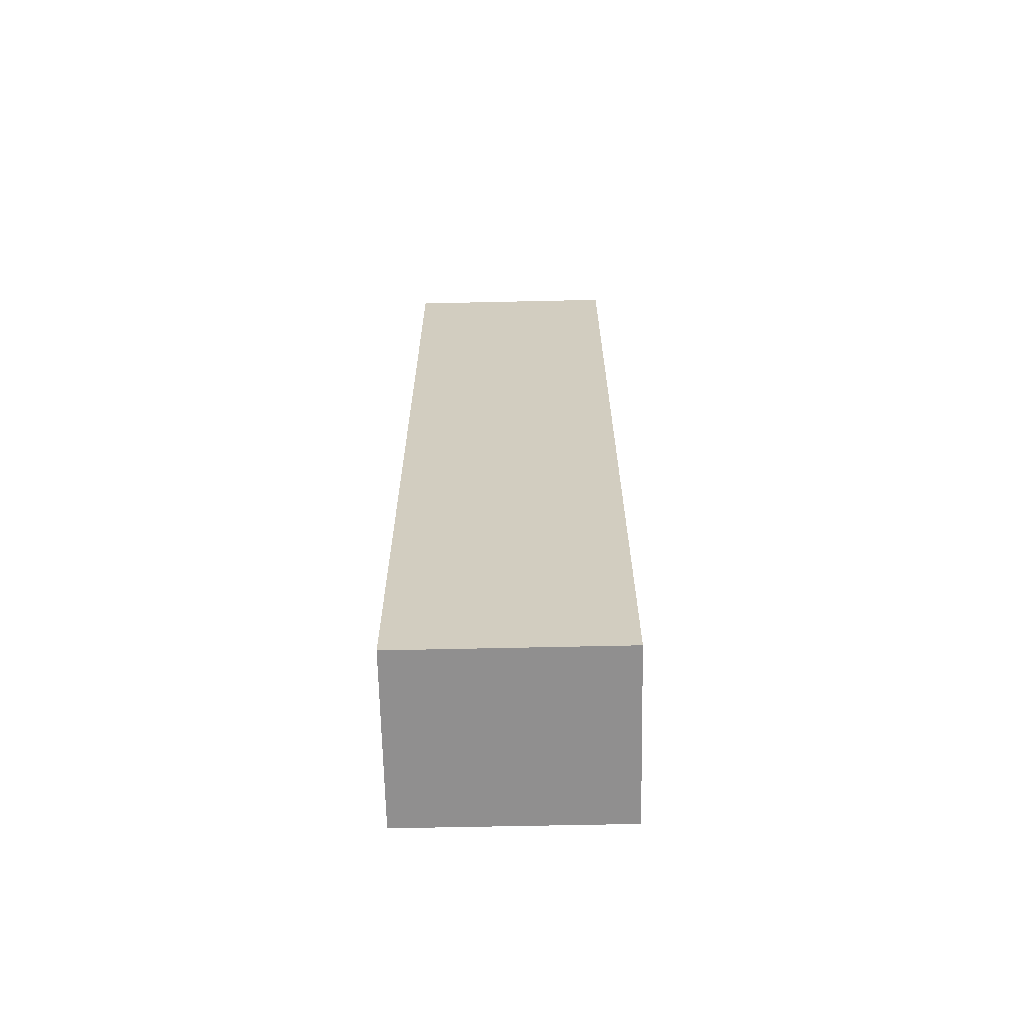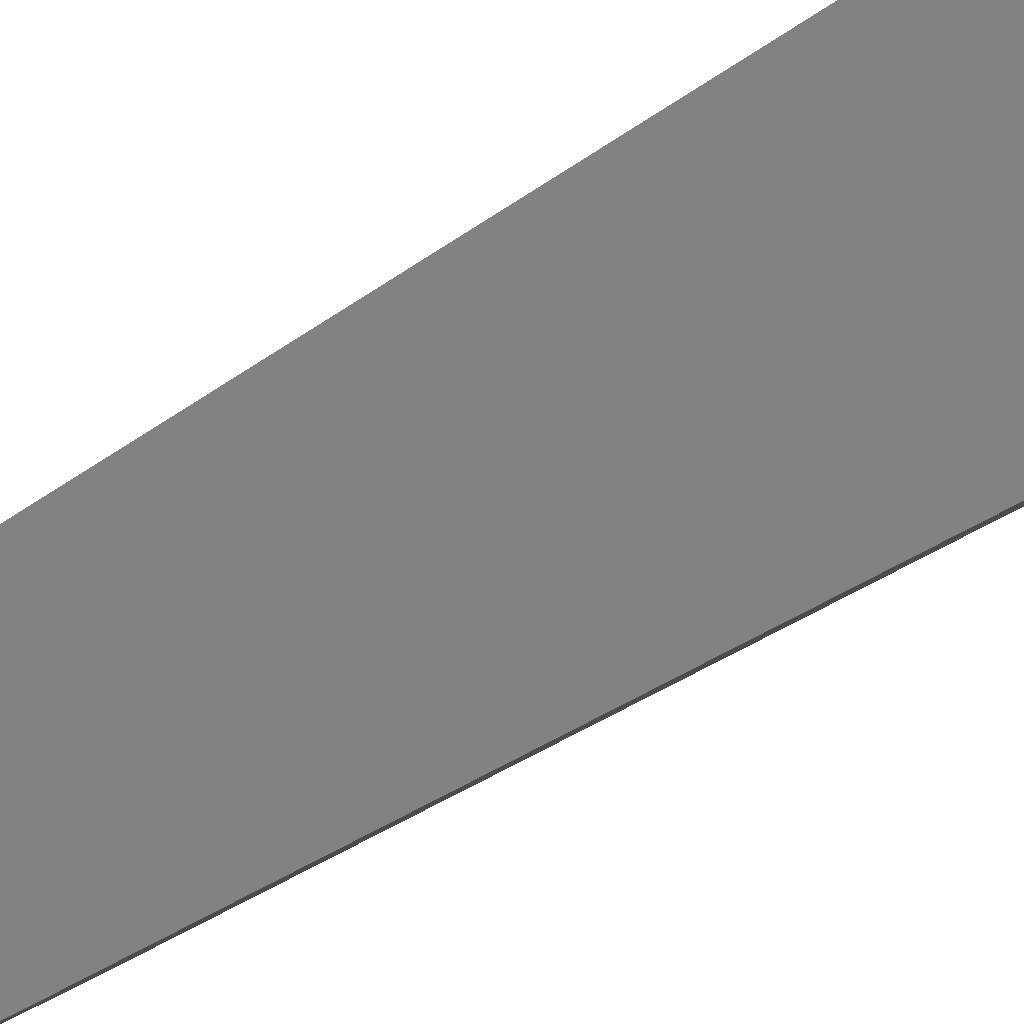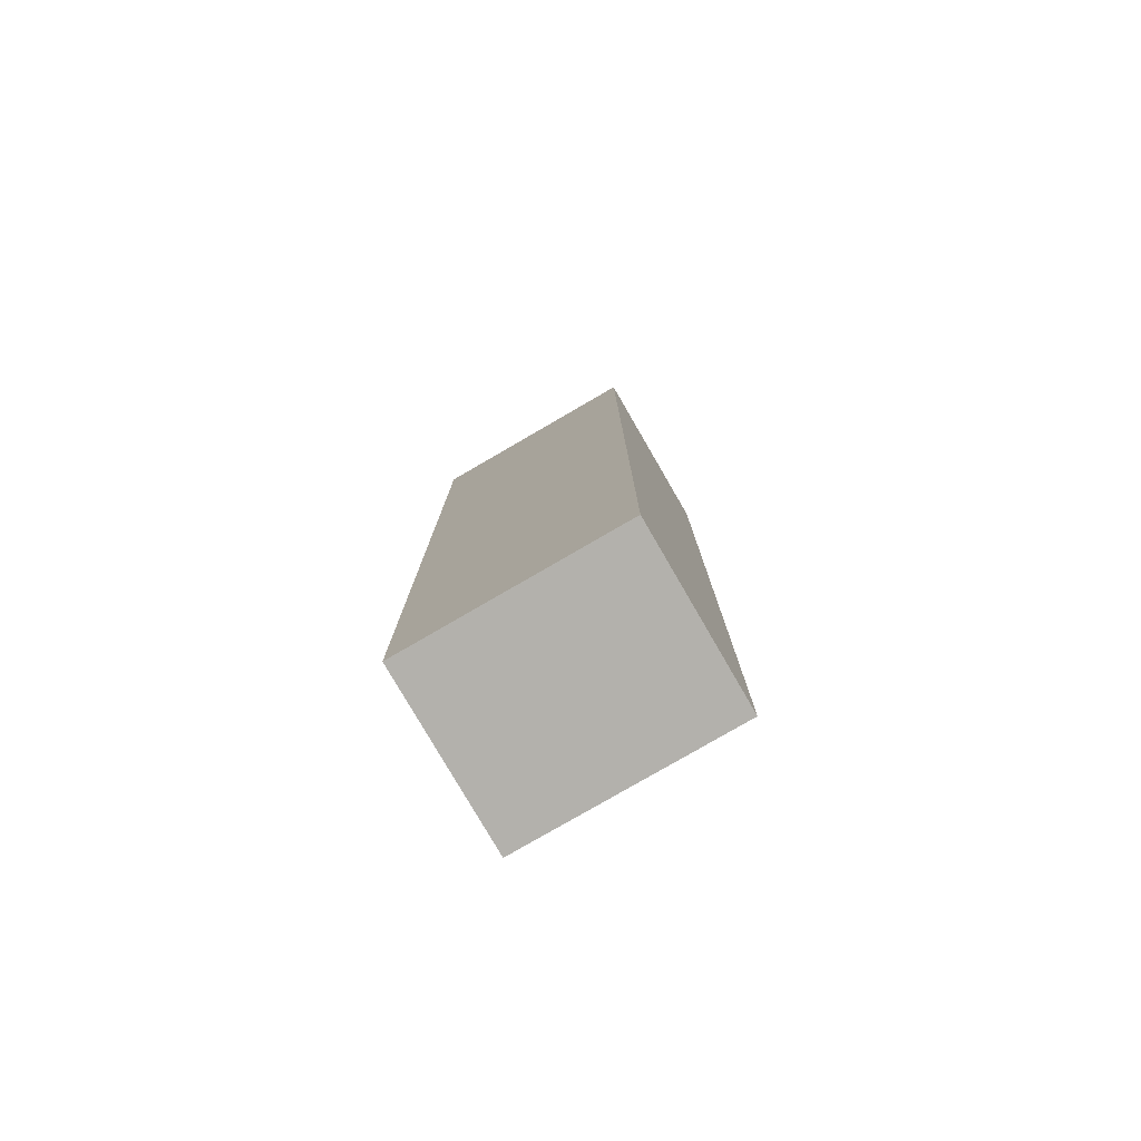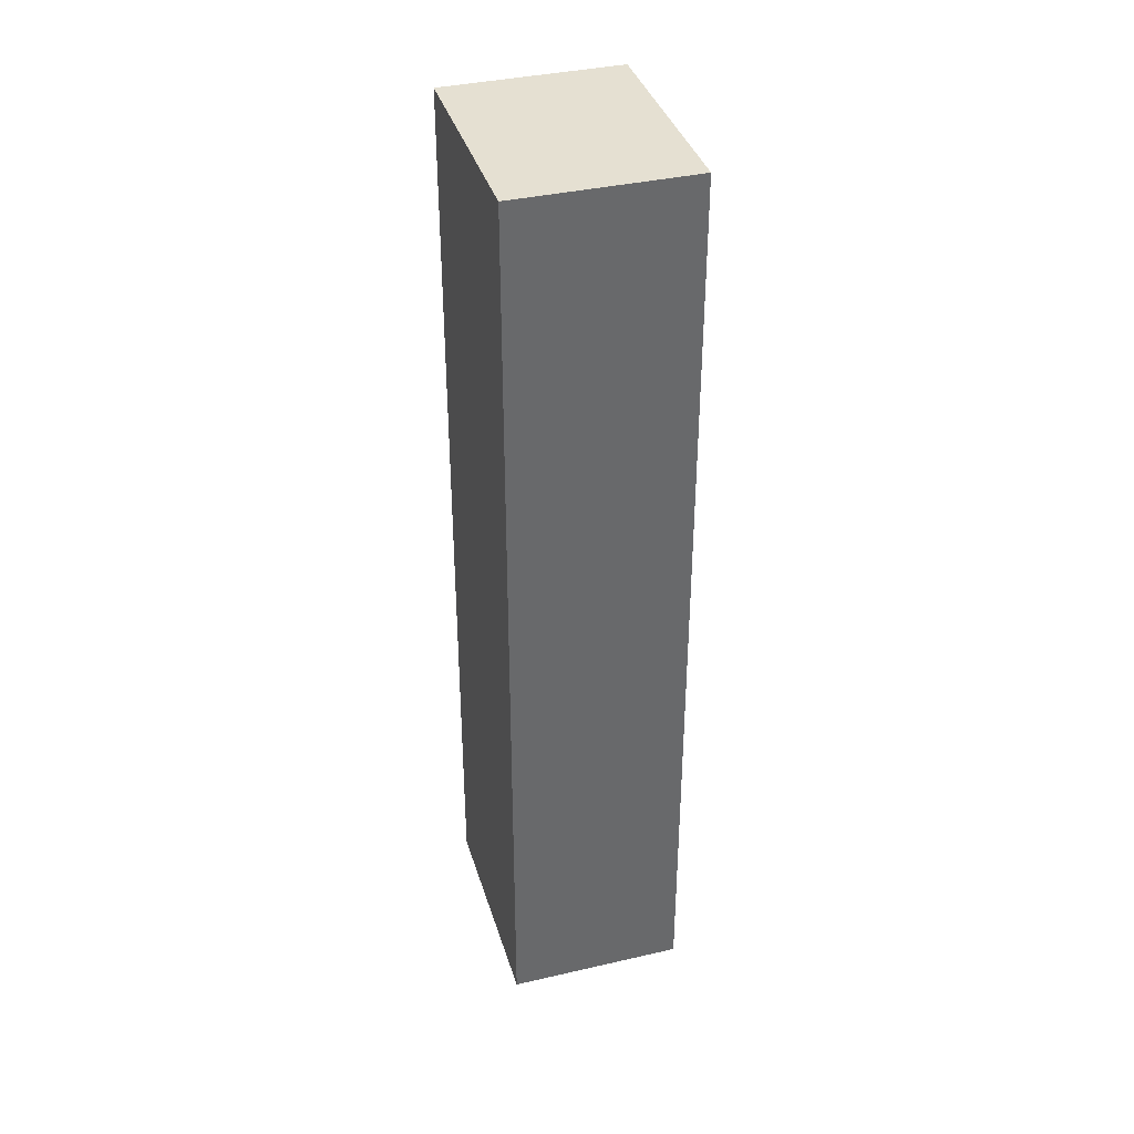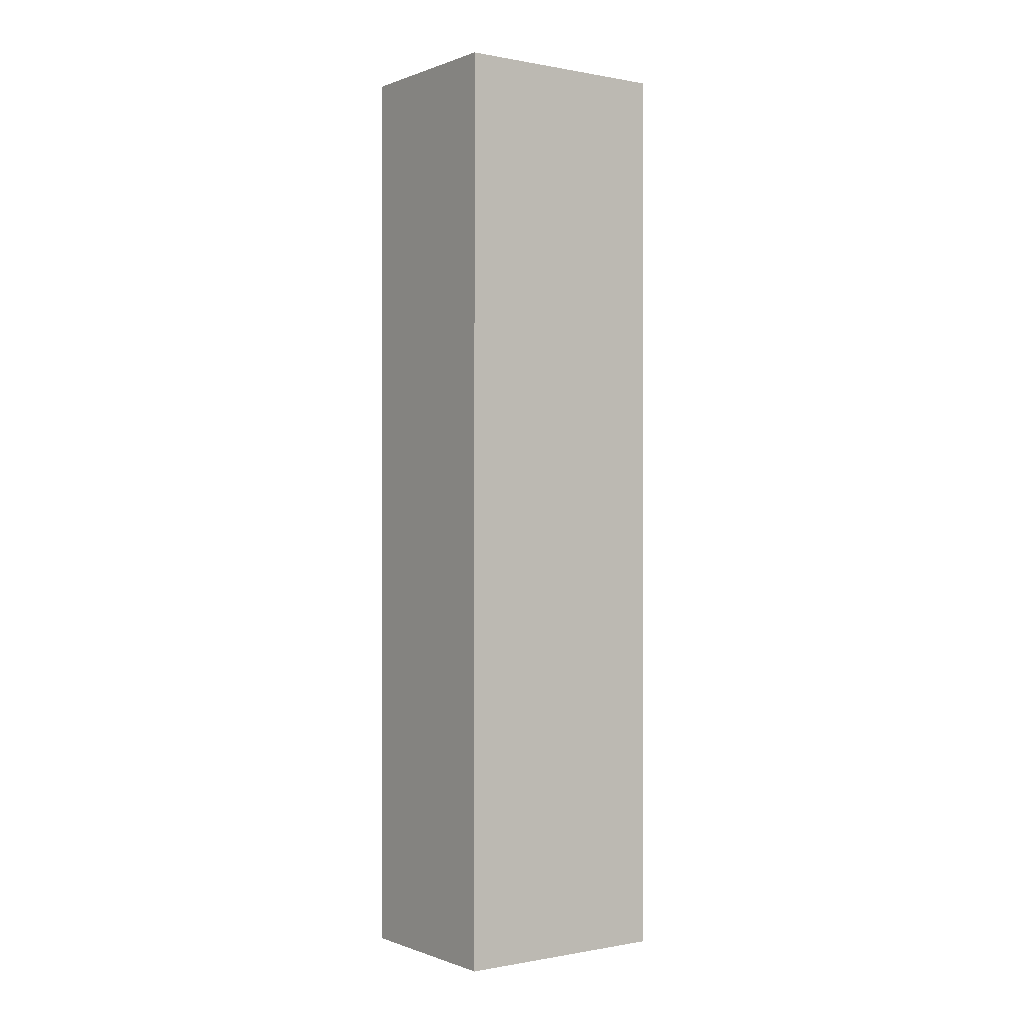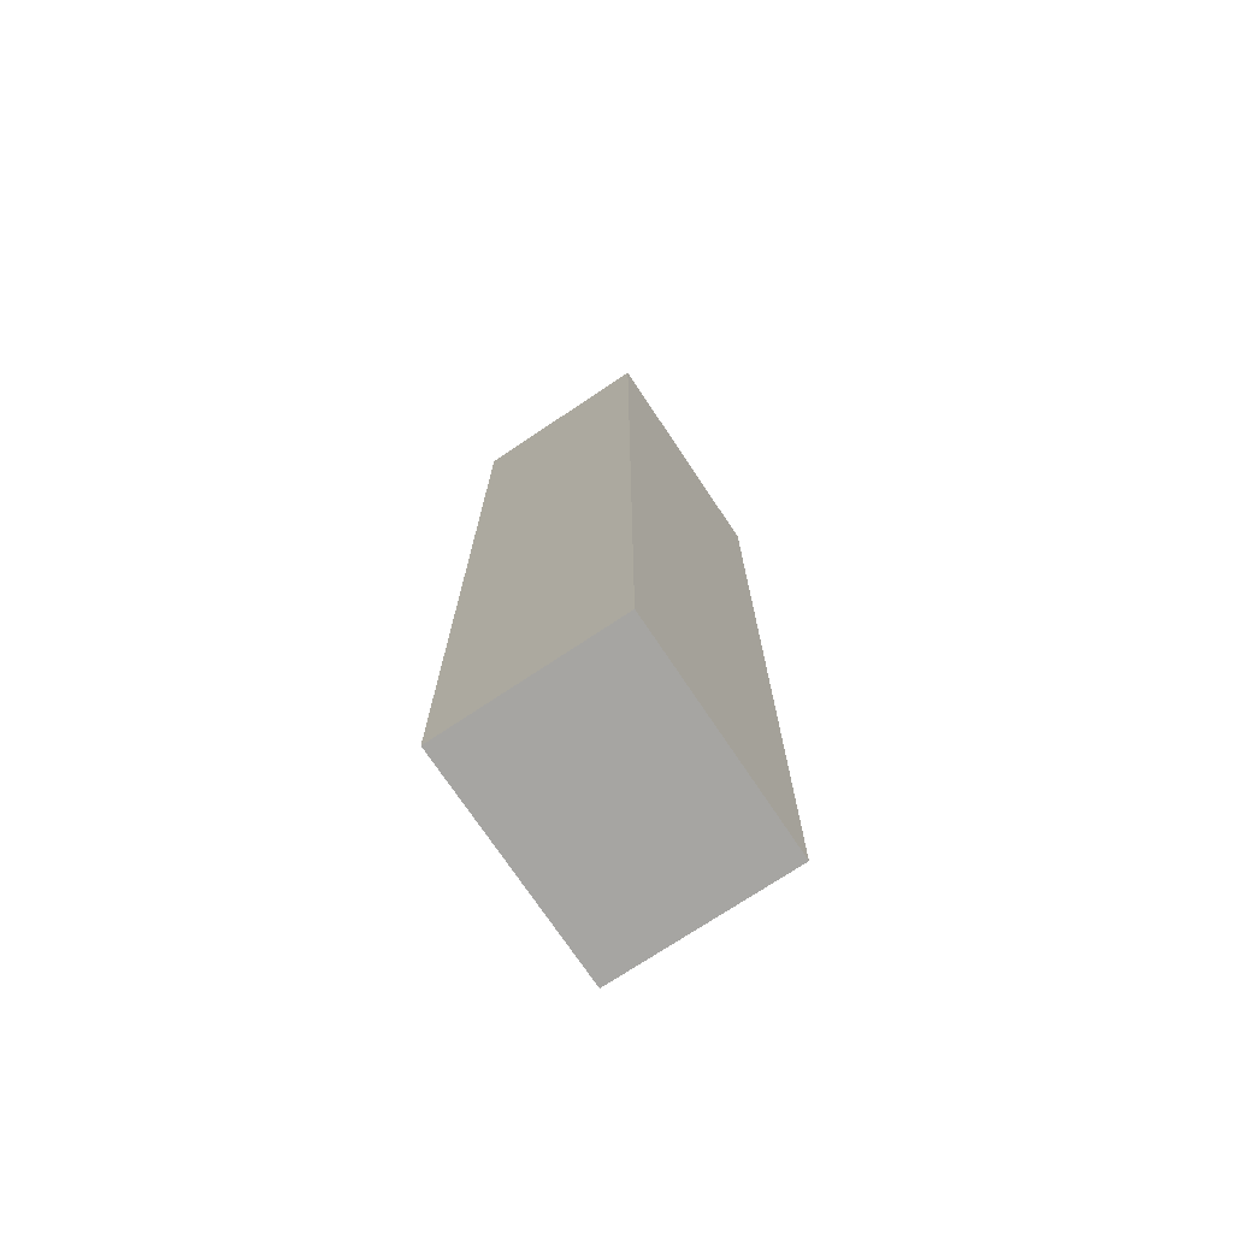
<metadata>
{"format":"obj","ext":"obj","renderer":"f3d","projection":"perspective","resolution":1024,"background":"white","views":[{"elev":-65.4,"azim":-34.7,"up":"+Y"},{"elev":-28.4,"azim":-40.3,"up":"+Z"},{"elev":-79.0,"azim":174.2,"up":"+Y"},{"elev":37.7,"azim":37.7,"up":"+Y"},{"elev":-0.2,"azim":108.3,"up":"+Y"},{"elev":-73.7,"azim":87.8,"up":"+Y"}]}
</metadata>
<code>
v  1.004 8.989 -1.387
v  1.733 8.989 1.258
v  2.739 8.989 -0.131
v  0 8.989 5.504e-16
v  1.733 -7.703e-17 1.258
v  2.739 8.021e-18 -0.131
v  1.004 8.493e-17 -1.387
v  0 0 0
g defaultobject
f 1 2 3
f 2 1 4
f 5 3 2
f 3 5 6
f 6 1 3
f 1 6 7
f 7 4 1
f 4 7 8
f 8 2 4
f 2 8 5
f 8 6 5
f 6 8 7

</code>
